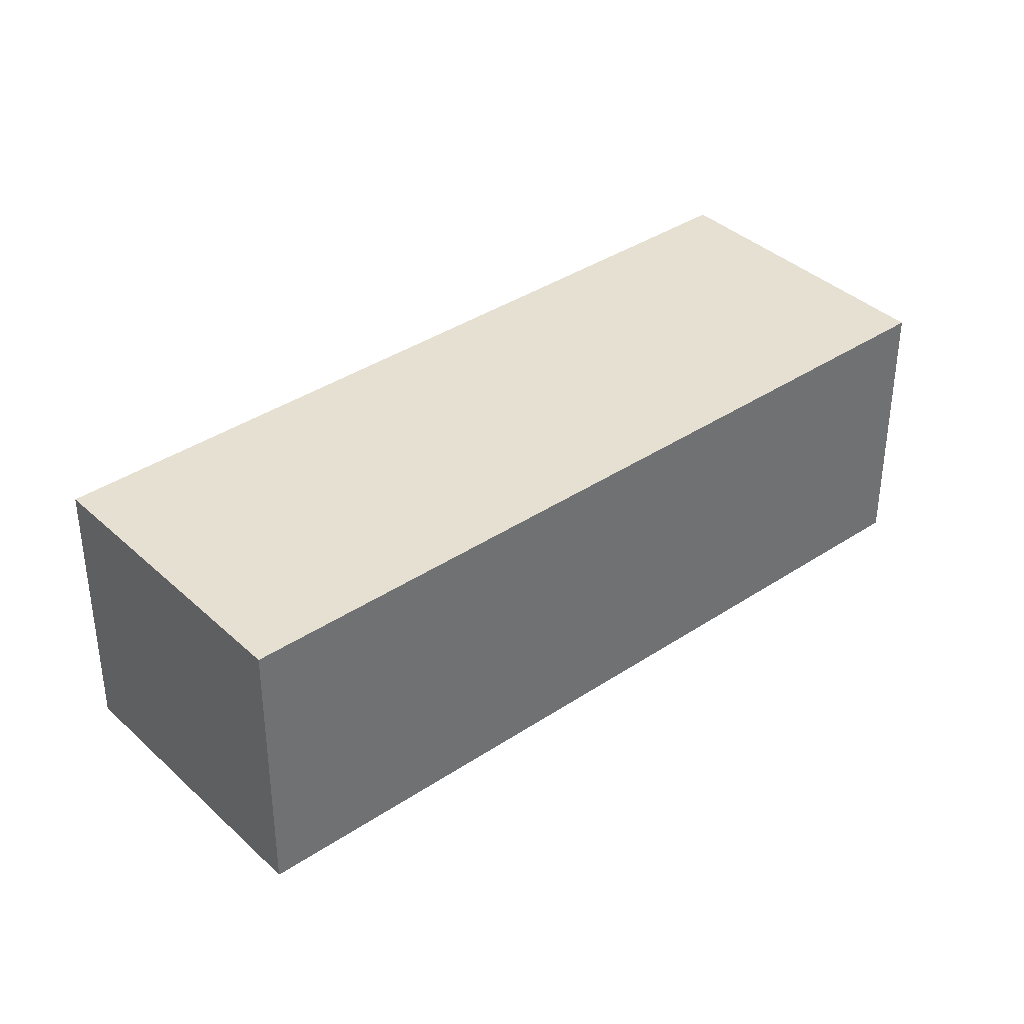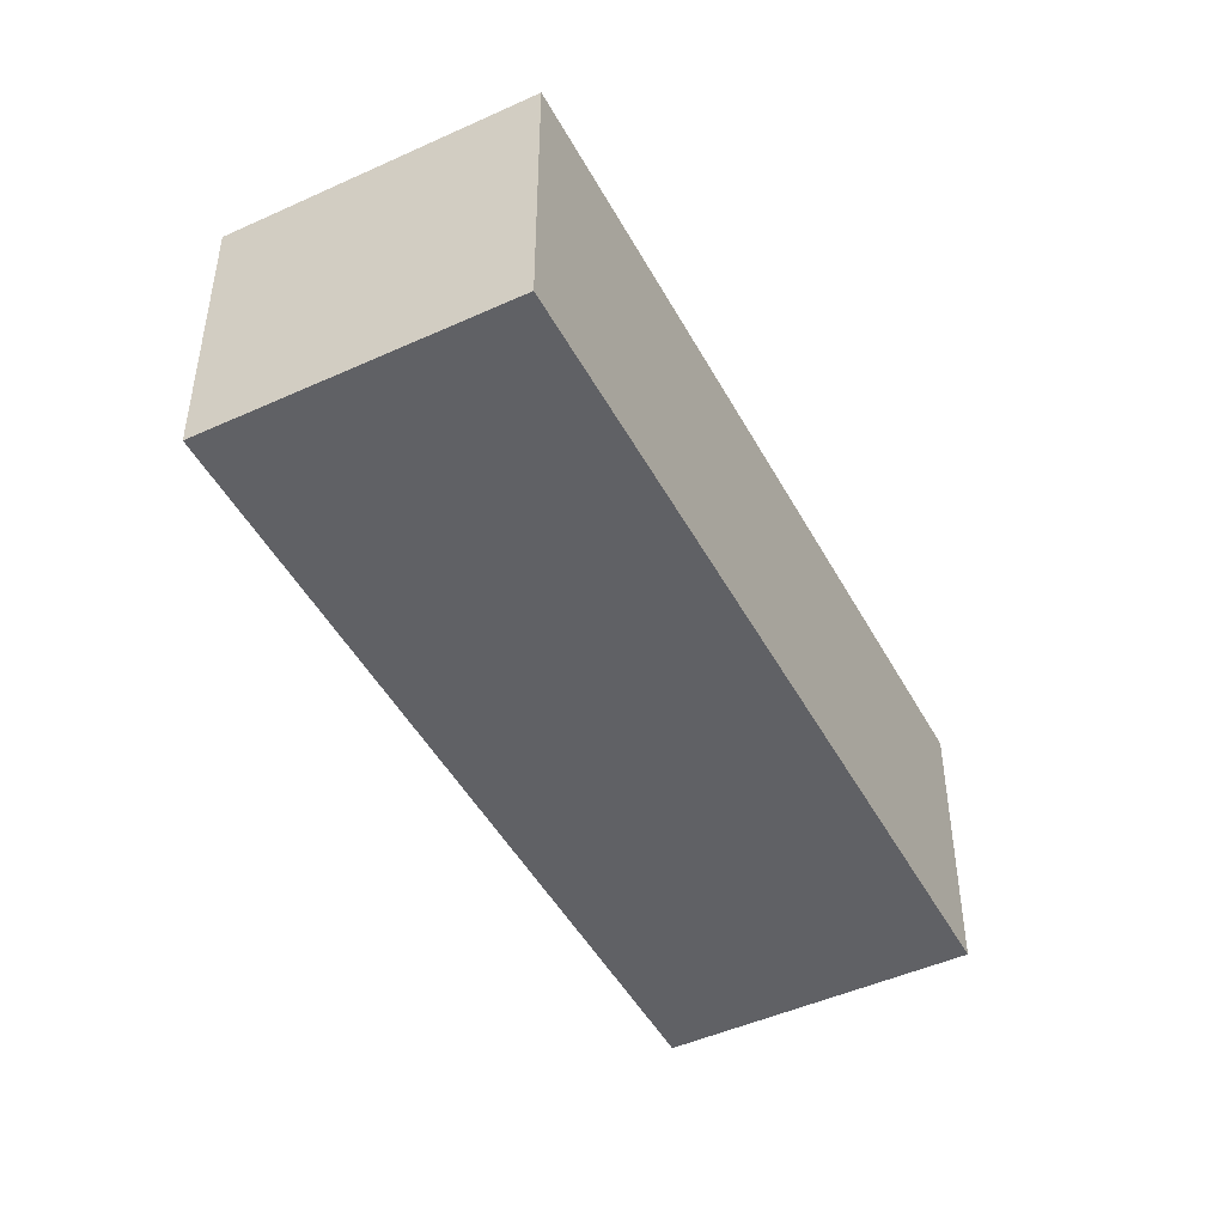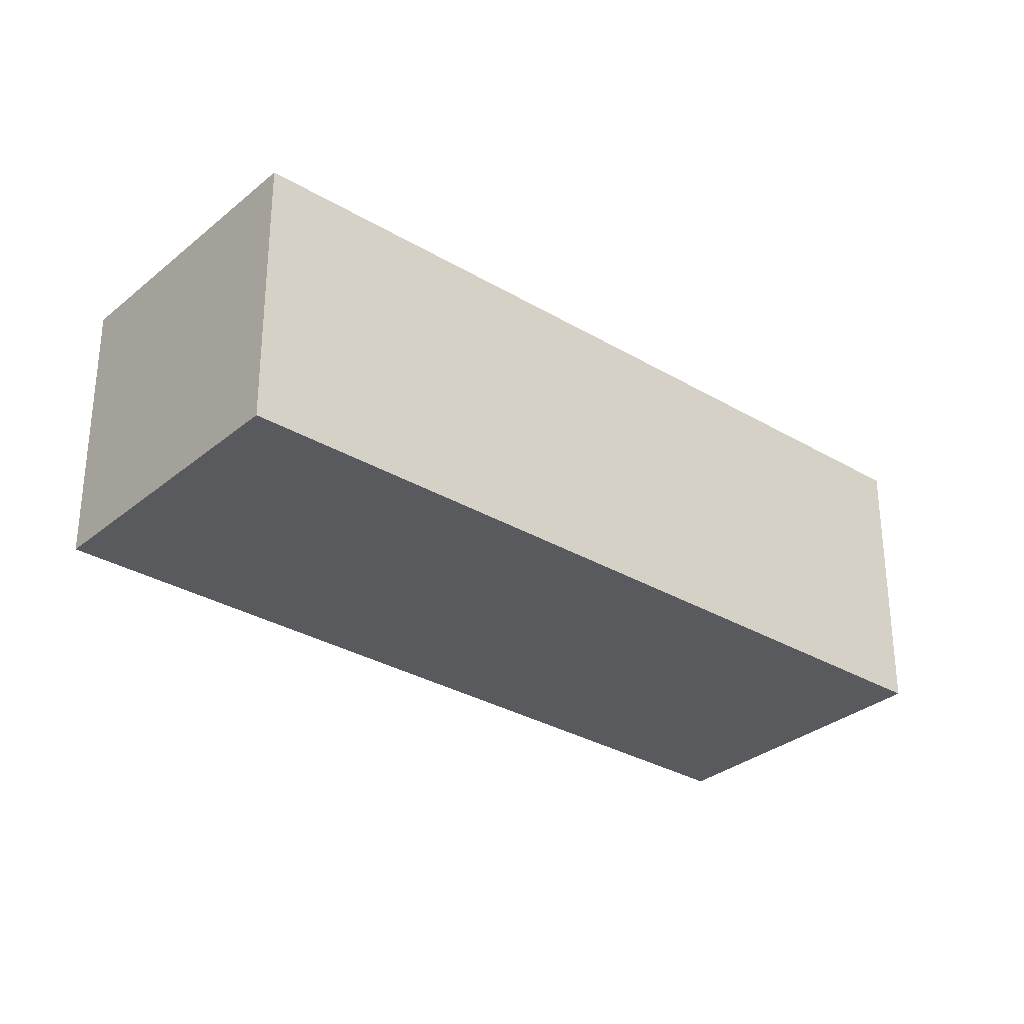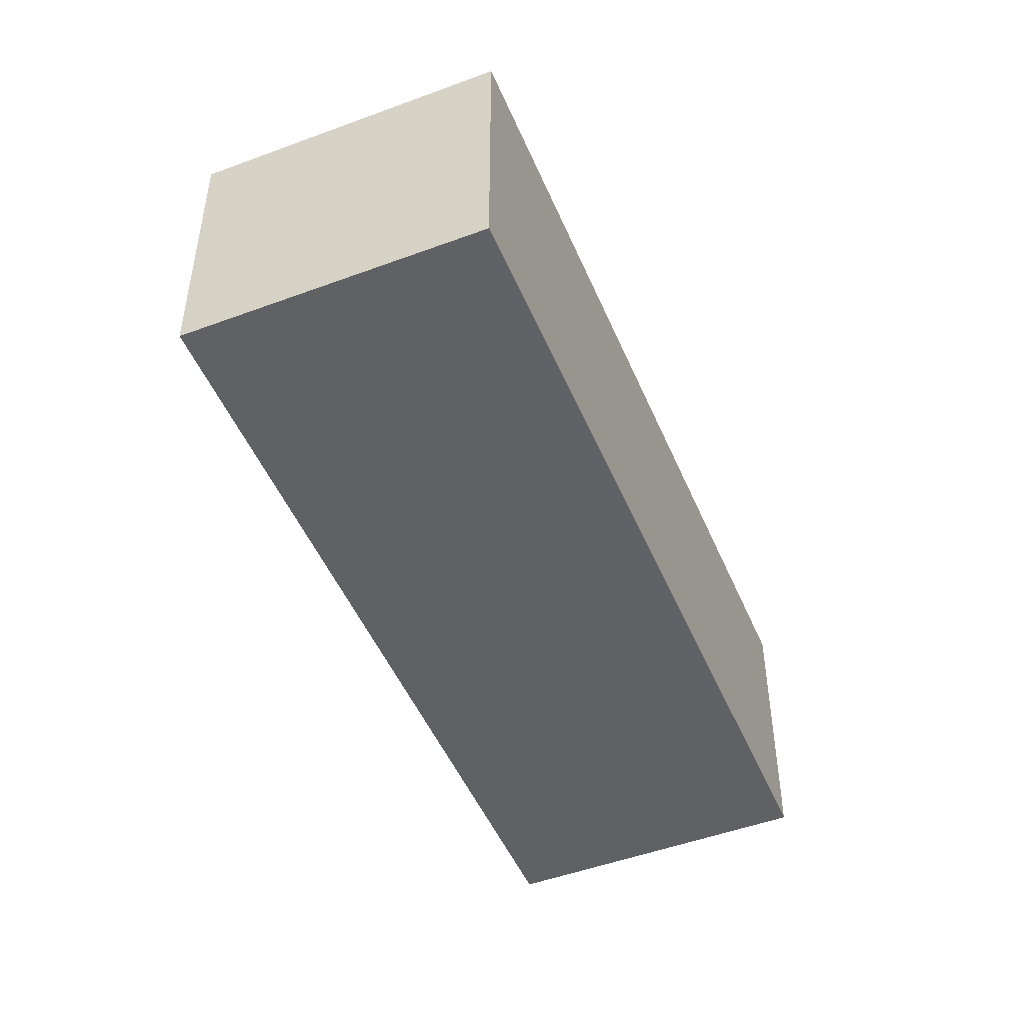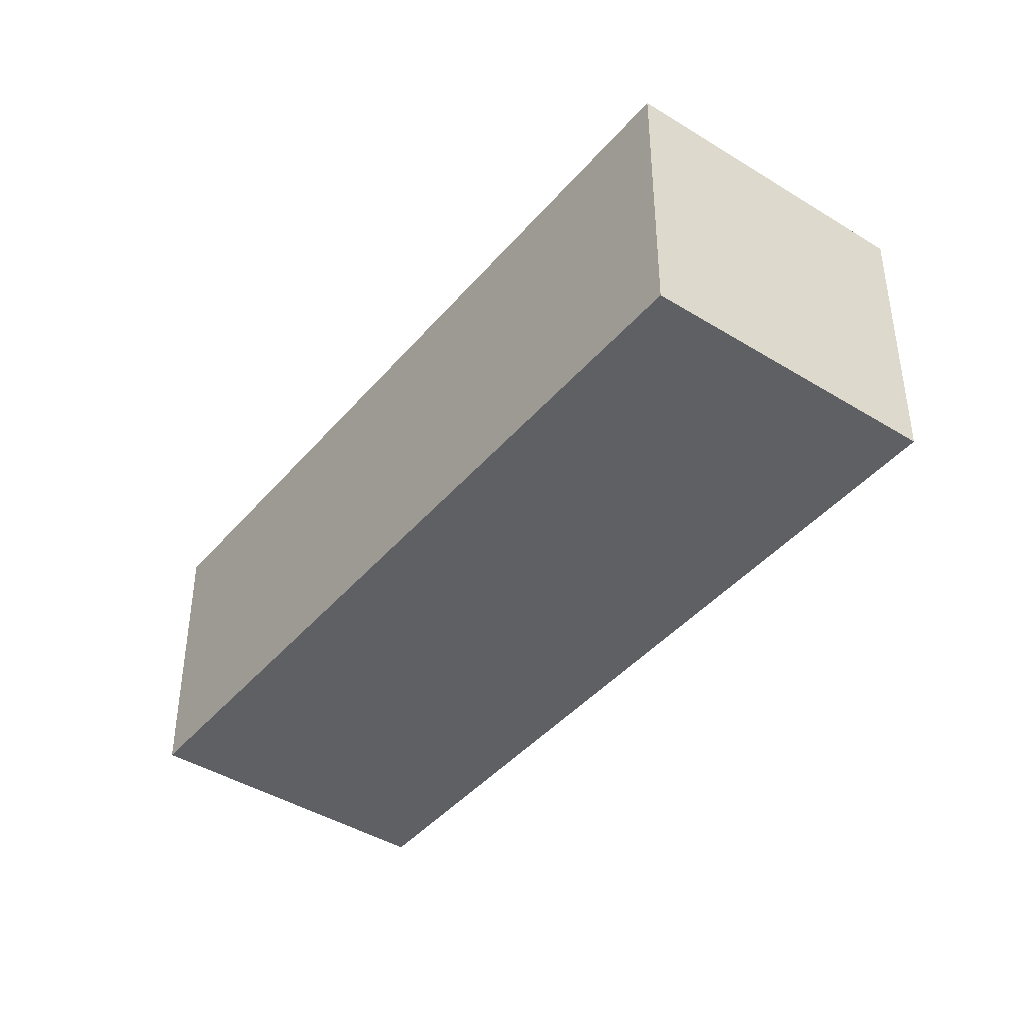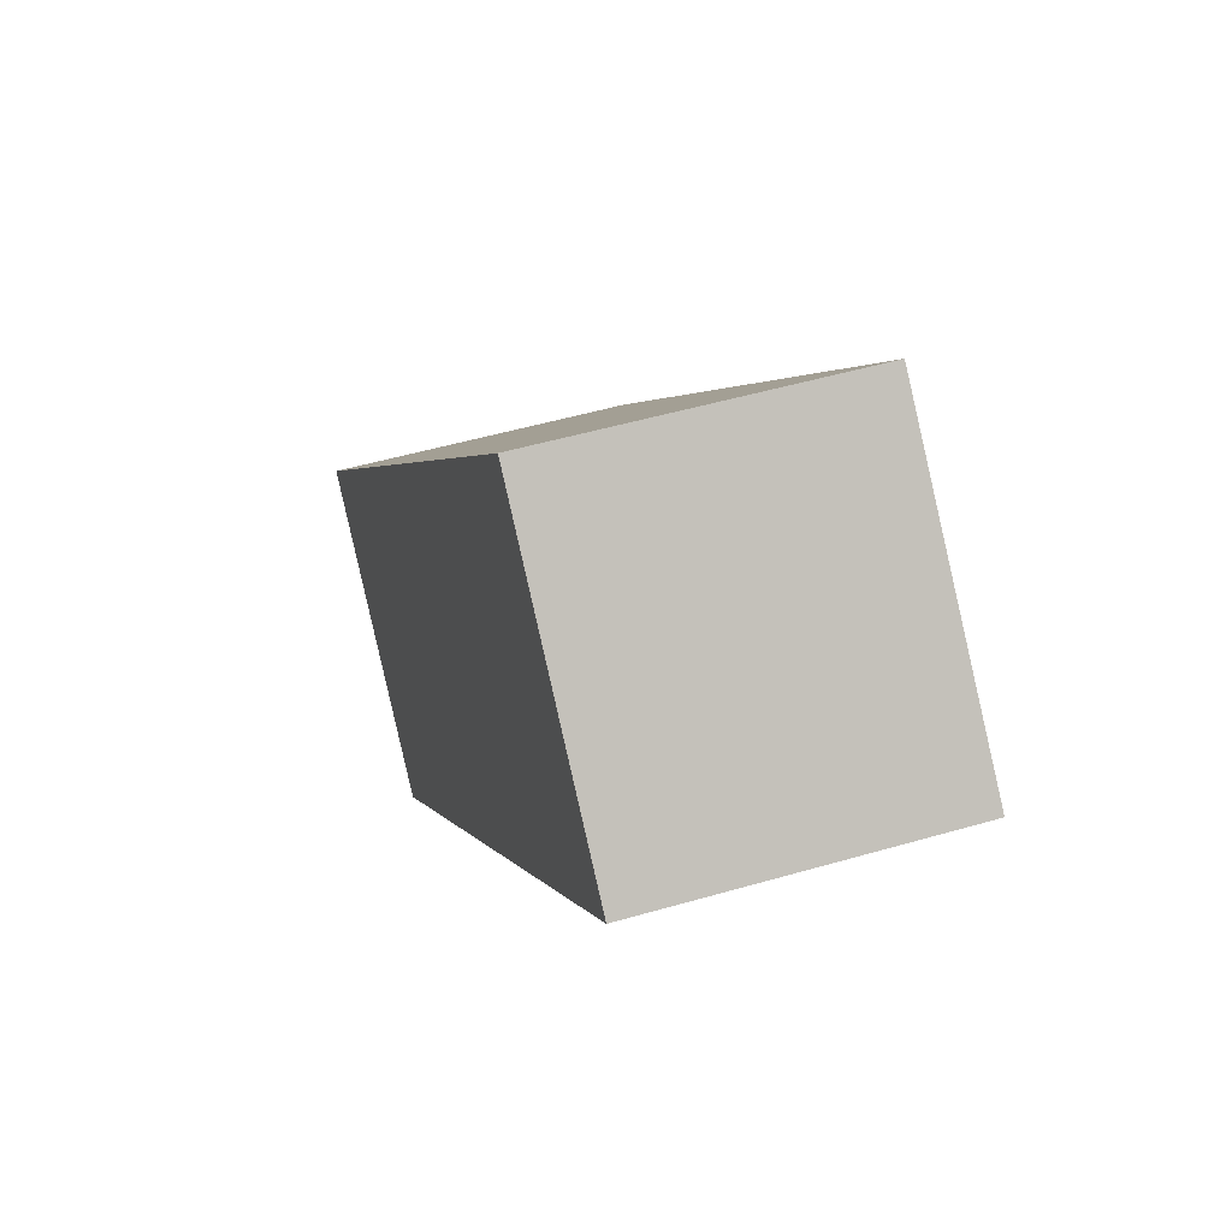
<metadata>
{"format":"obj","ext":"obj","renderer":"f3d","projection":"perspective","resolution":1024,"background":"white","views":[{"elev":37.6,"azim":-174.3,"up":"+Y"},{"elev":-47.3,"azim":-16.6,"up":"+Y"},{"elev":-31.1,"azim":5.8,"up":"+Y"},{"elev":-48.9,"azim":158.6,"up":"+Y"},{"elev":-42.3,"azim":-80.5,"up":"+Y"},{"elev":49.6,"azim":-107.9,"up":"+Z"}]}
</metadata>
<code>
v  0 1.965 1.203e-16
v  5.798 1.965 -2.855
v  4.212 1.965 -4.381
v  1.587 1.965 1.525
v  5.798 1.748e-16 -2.855
v  4.212 2.683e-16 -4.381
v  0 0 0
v  1.587 -9.338e-17 1.525
g defaultobject
f 1 2 3
f 2 1 4
f 5 3 2
f 3 5 6
f 6 1 3
f 1 6 7
f 7 4 1
f 4 7 8
f 8 2 4
f 2 8 5
f 5 7 6
f 7 5 8

</code>
